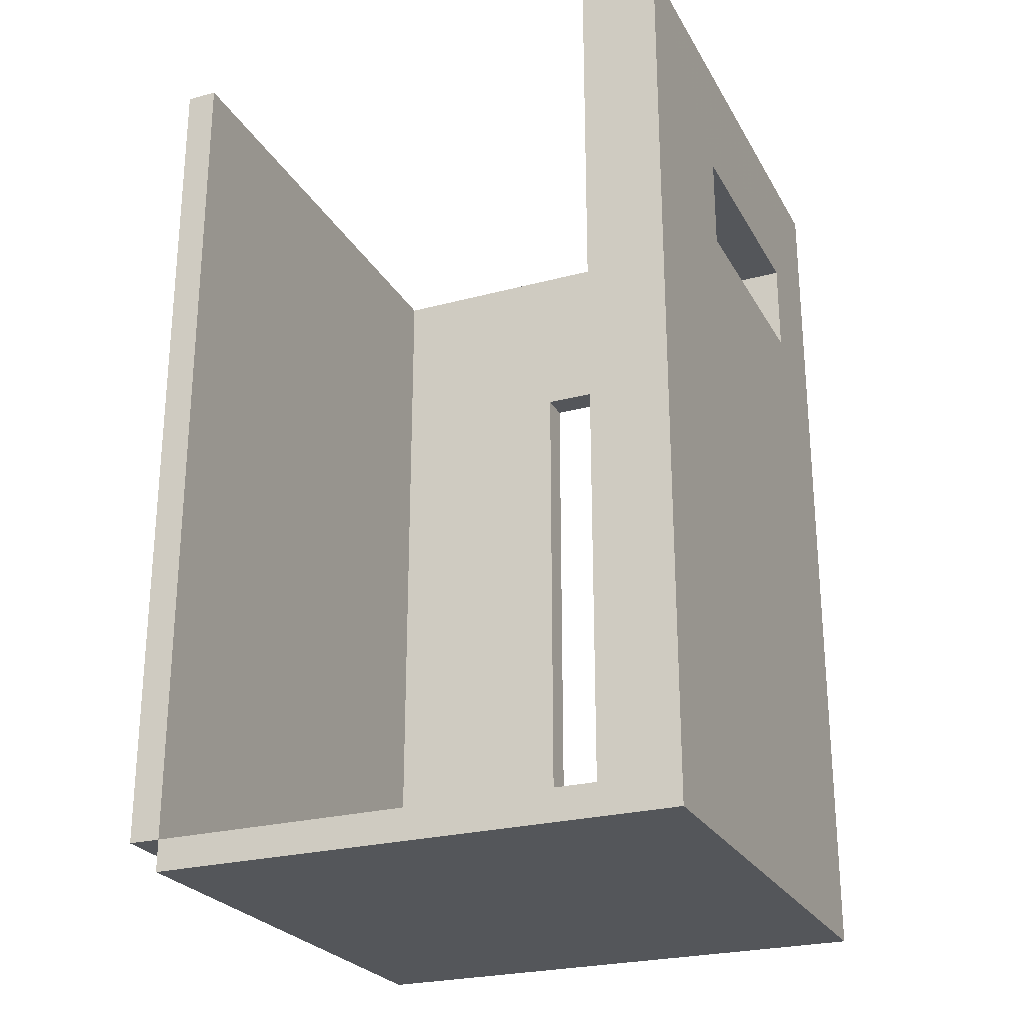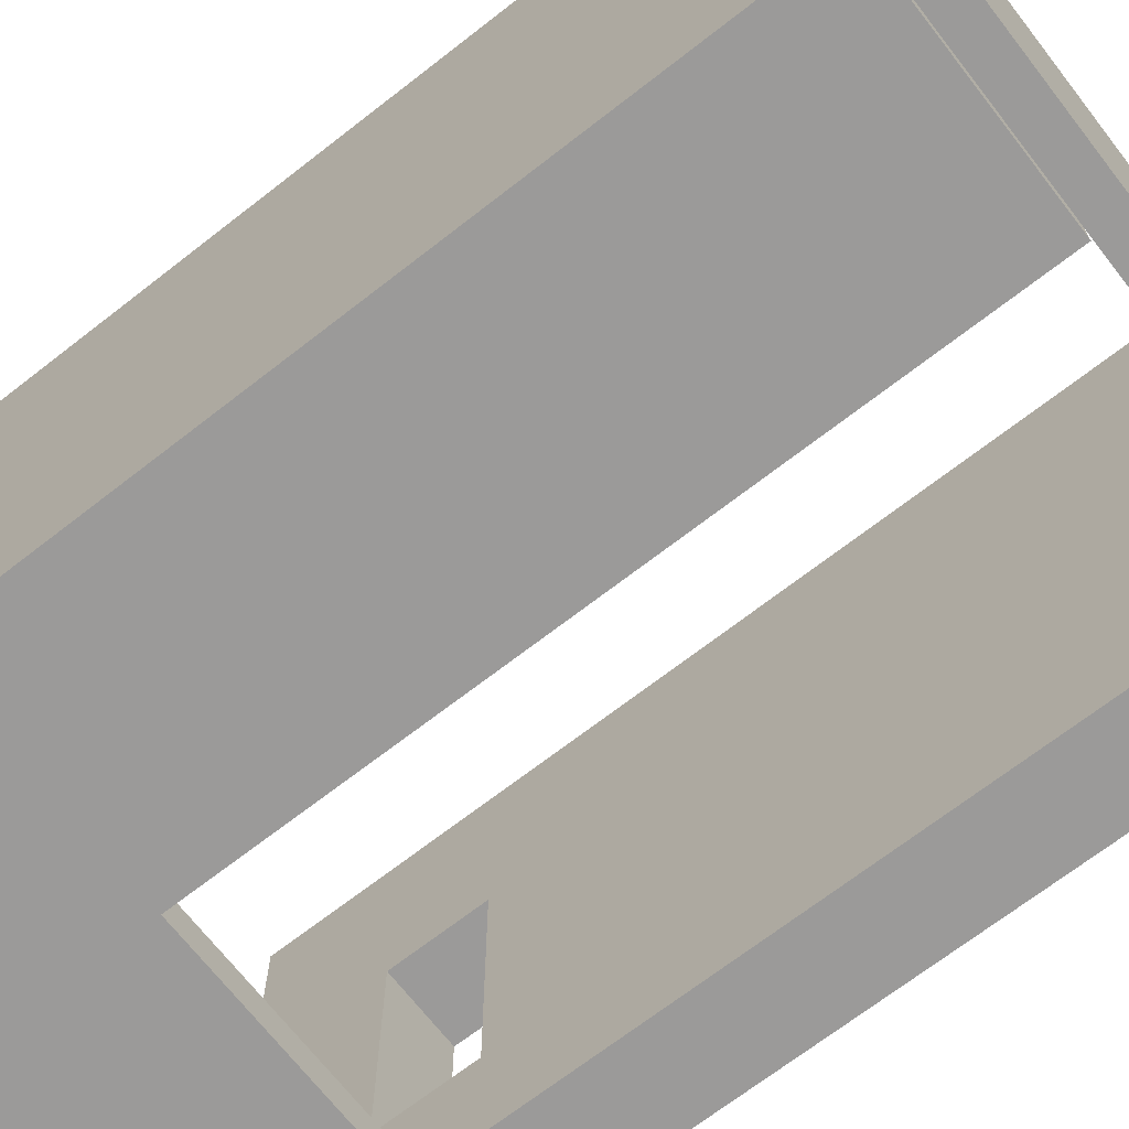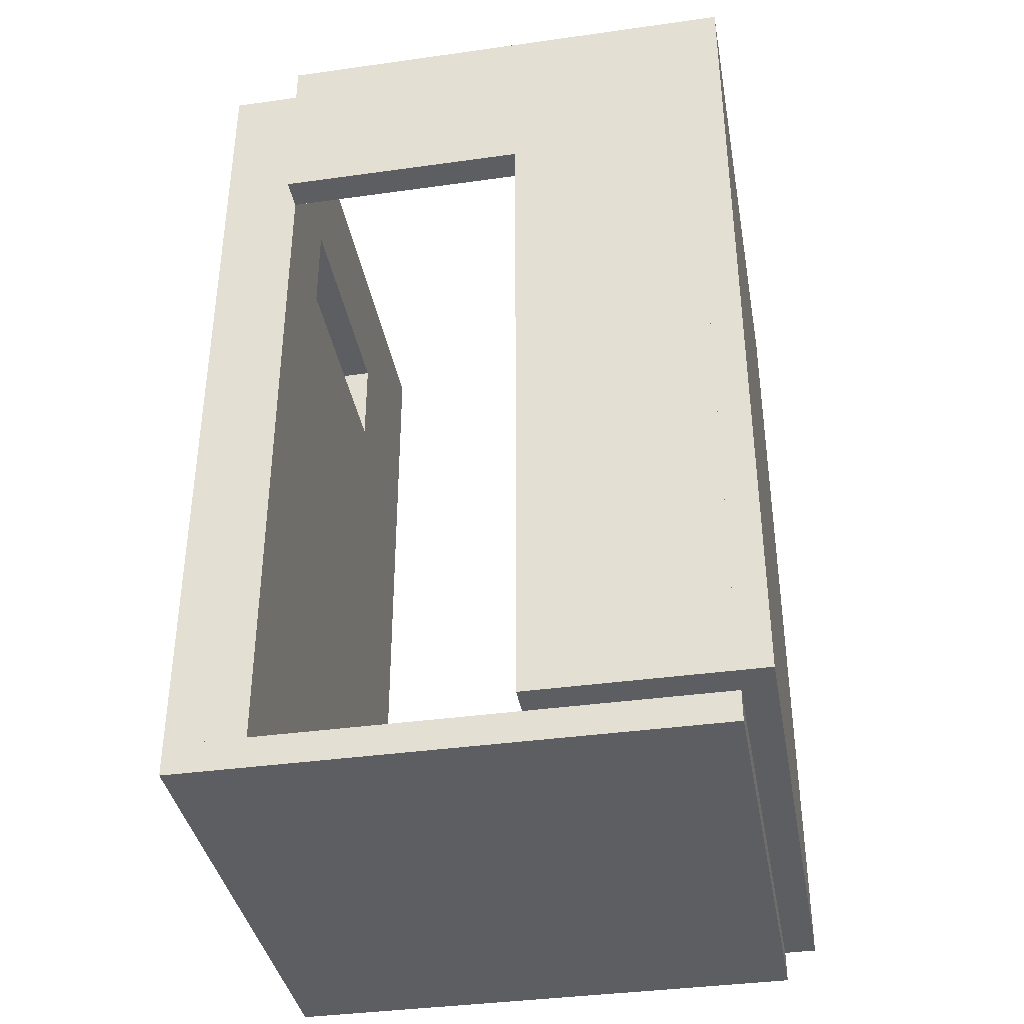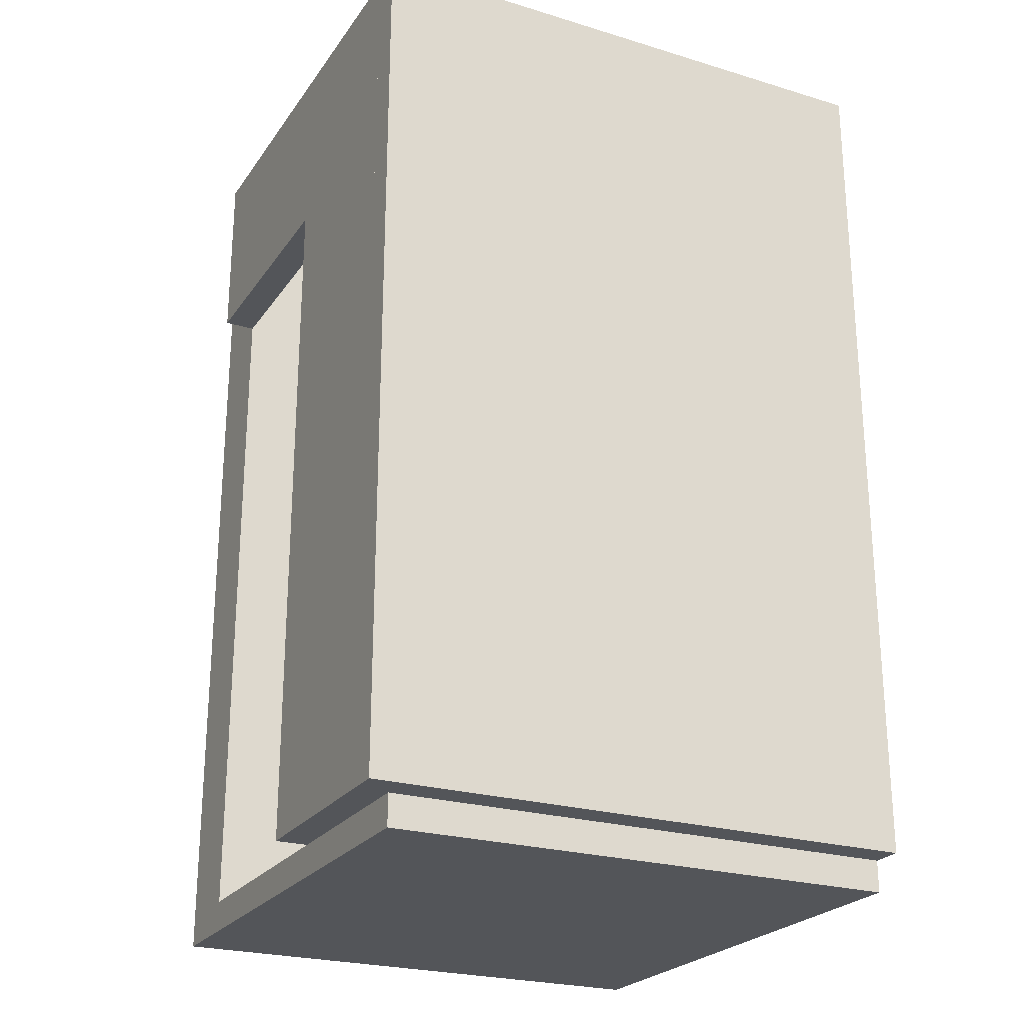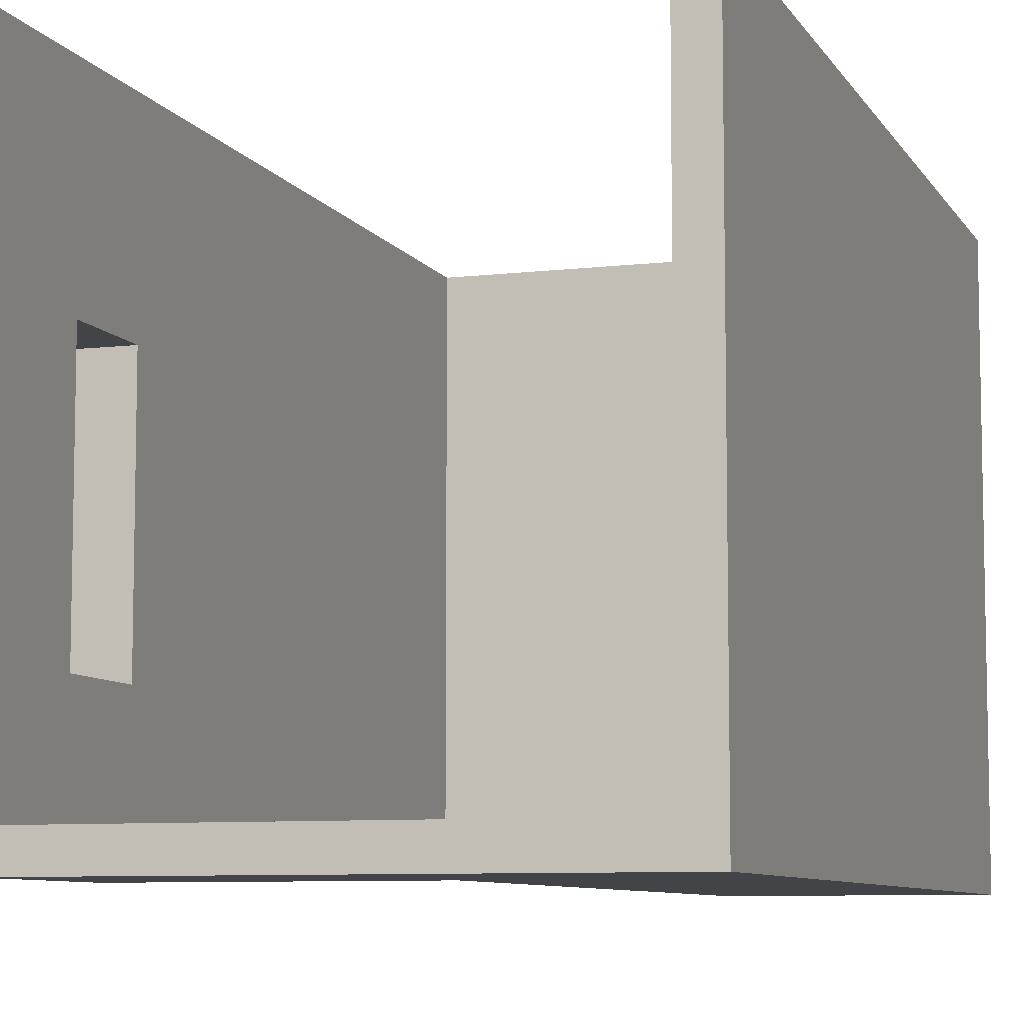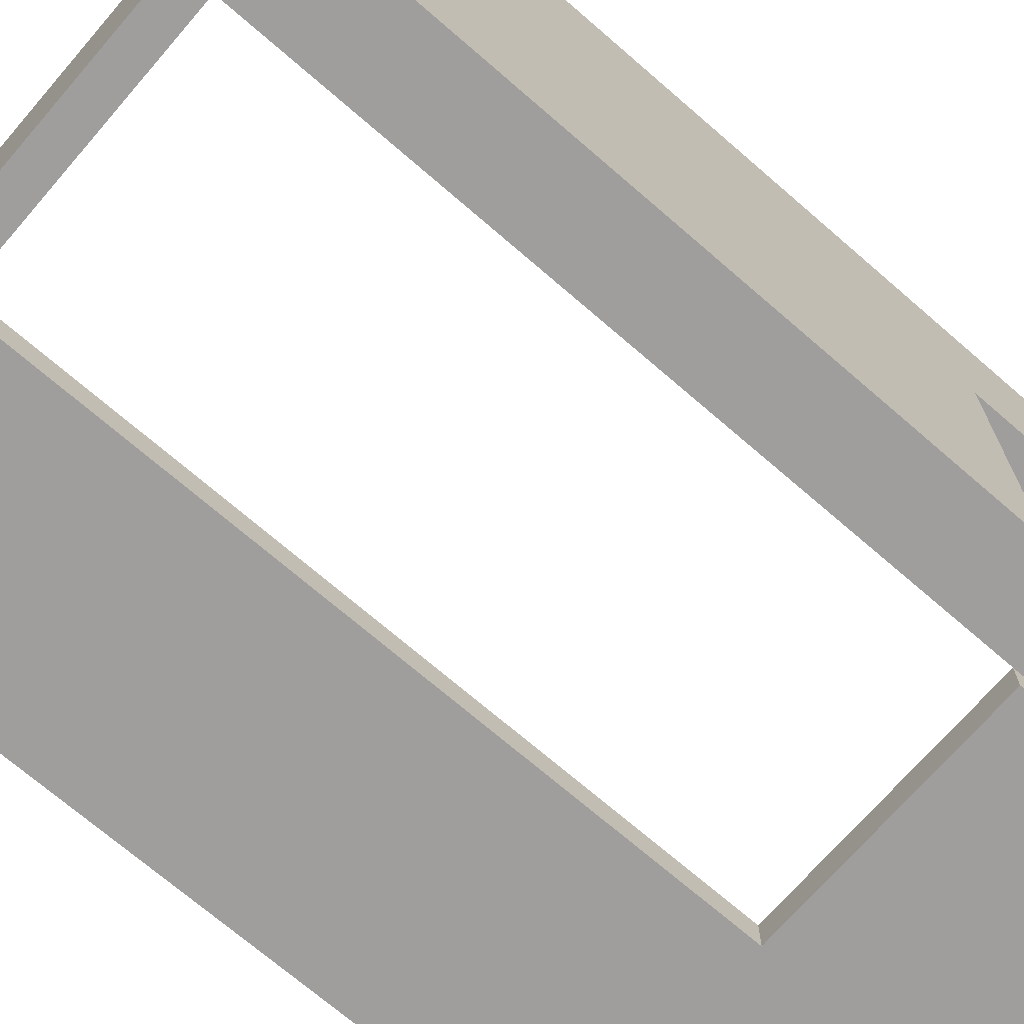
<metadata>
{"format":"obj","ext":"obj","renderer":"f3d","projection":"perspective","resolution":1024,"background":"white","views":[{"elev":-25.3,"azim":23.3,"up":"+Y"},{"elev":-69.5,"azim":-52.1,"up":"+Z"},{"elev":-37.9,"azim":-169.9,"up":"+Y"},{"elev":-24.2,"azim":-116.5,"up":"+Y"},{"elev":-7.9,"azim":-161.7,"up":"+Z"},{"elev":-71.0,"azim":49.1,"up":"+Z"}]}
</metadata>
<code>
g Mesh1 Group1 Toilet1 Model
v 1.766 0.1 -7.219e-16
v 0.1 0.1 -1.65
v 0.1 0.1 -7.219e-16
f 1 2 3
v 1.766 0.1 -1.65
f 2 1 4
f 3 2 1
v 0.1 0 -7.219e-16
f 2 5 3
v 0.1 0 -1.65
f 5 2 6
f 3 5 2
f 5 1 3
v 1.766 0 -7.219e-16
f 1 5 7
f 7 5 1
v 1.766 0 -1.65
f 5 8 7
f 8 5 6
f 6 5 8
f 6 2 5
f 2 8 6
f 8 2 4
f 6 8 2
f 4 2 8
f 4 1 2
f 1 8 4
f 8 1 7
f 7 1 8
f 4 8 1
f 7 8 5
f 3 1 5
g Mesh2 Group2 Toilet1 Model
v 0.1 0.1 -1.75
v 0 0.1 -0
v 0 0.1 -1.75
f 9 10 11
v 0.1 0.1 -0
f 10 9 12
f 11 10 9
v 0 2.85 -1.75
f 10 13 11
v 0 2.85 -0
f 13 10 14
f 14 10 13
v 0.1 2.85 -0
f 10 15 14
f 15 10 12
f 12 10 15
f 12 9 10
f 9 15 12
v 0.1 2.85 -1.75
f 15 9 16
f 12 15 9
f 16 9 15
f 9 13 16
f 13 9 11
f 11 9 13
f 16 13 9
f 13 15 16
f 15 13 14
f 14 13 15
f 16 15 13
f 14 15 10
f 11 13 10
g Mesh3 Group3 Toilet1 Model
v 0.7156 0.1 -1.75
f 17 2 9
v 0.7156 0.1 -1.65
f 2 17 18
f 9 2 17
f 2 16 9
v 0.1 2.85 -1.65
f 16 2 19
f 19 2 16
v 0.7156 2.28 -1.65
f 2 20 19
f 20 2 18
f 18 2 20
f 18 17 2
f 17 20 18
v 0.7156 2.28 -1.75
f 20 17 21
f 18 20 17
f 21 17 20
f 9 21 17
f 21 9 16
f 17 21 9
f 16 9 21
f 9 16 2
v 1.516 2.28 -1.75
f 21 16 22
f 22 16 21
v 1.516 2.85 -1.75
f 22 16 23
f 23 16 22
v 1.516 2.85 -1.65
f 16 24 23
f 24 16 19
f 19 16 24
f 23 24 16
f 24 22 23
v 1.516 2.28 -1.65
f 22 24 25
f 25 24 22
f 24 20 25
f 19 20 24
f 19 20 2
f 24 20 19
f 25 20 24
f 20 22 25
f 22 20 21
f 21 20 22
f 25 22 20
f 23 22 24
g Mesh4 Group4 Toilet1 Model
v 1.766 2.85 -7.219e-16
v 1.516 0.1 -7.219e-16
f 26 27 1
v 1.516 2.85 -7.219e-16
f 27 26 28
f 1 27 26
v 1.766 0.1 -1.65
f 27 29 1
v 1.516 0.1 -1.65
f 29 27 30
f 30 27 29
v 1.516 2.14 -0.57
f 27 31 30
v 1.516 2.44 -0.57
f 31 27 32
f 30 31 27
v 1.516 2.14 -1.32
f 30 31 33
f 33 31 30
v 1.766 2.14 -0.57
f 34 33 31
v 1.766 2.14 -1.32
f 33 34 35
f 31 33 34
f 35 34 33
f 34 29 35
f 26 29 34
f 29 26 1
f 1 26 29
f 34 29 26
f 35 29 34
v 1.766 2.44 -1.32
f 35 29 36
f 36 29 35
v 1.766 2.85 -1.65
f 37 36 29
v 1.766 2.44 -0.57
f 37 38 36
f 26 38 37
f 38 26 34
f 37 38 26
f 36 38 37
f 32 36 38
v 1.516 2.44 -1.32
f 36 32 39
f 39 32 36
v 1.516 2.85 -1.65
f 32 40 39
f 32 28 40
f 28 32 27
f 27 32 28
f 32 27 31
f 32 34 31
f 34 32 38
f 31 34 32
f 38 32 34
f 38 36 32
f 34 26 38
f 40 28 32
f 26 40 28
f 40 26 37
f 28 40 26
f 37 26 40
f 29 40 37
f 40 29 30
f 30 29 40
f 37 40 29
f 29 36 37
f 30 33 40
f 40 33 30
f 39 40 33
f 39 40 32
f 33 40 39
f 33 36 39
f 36 33 35
f 35 33 36
f 39 36 33
f 28 26 27
f 1 29 27

</code>
